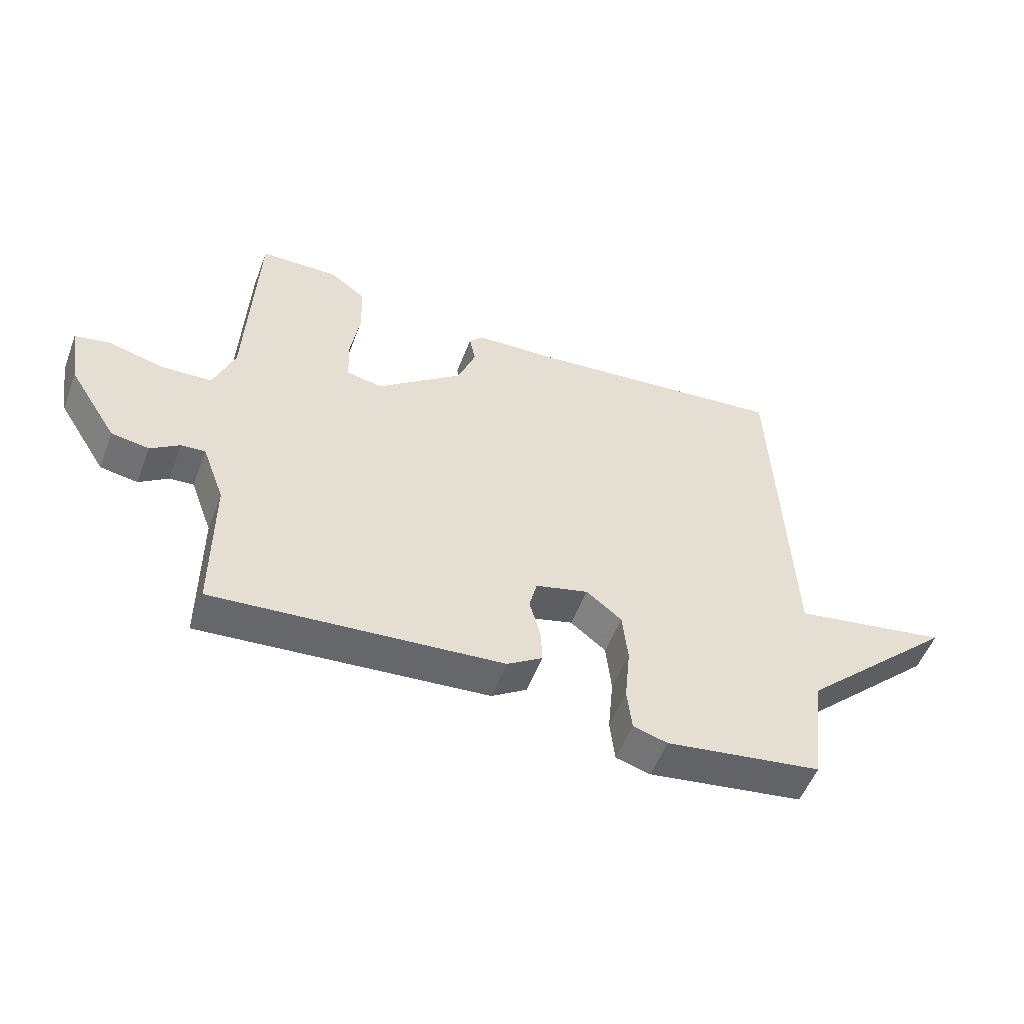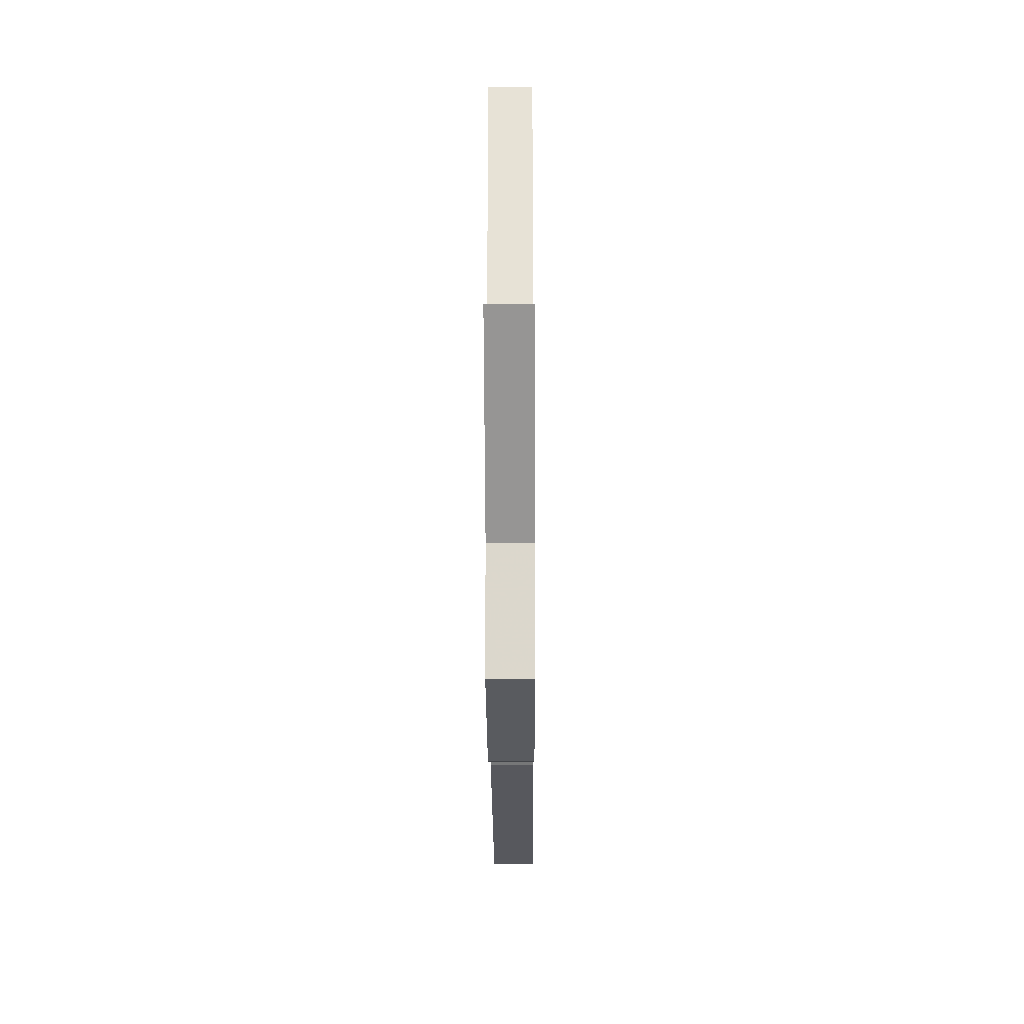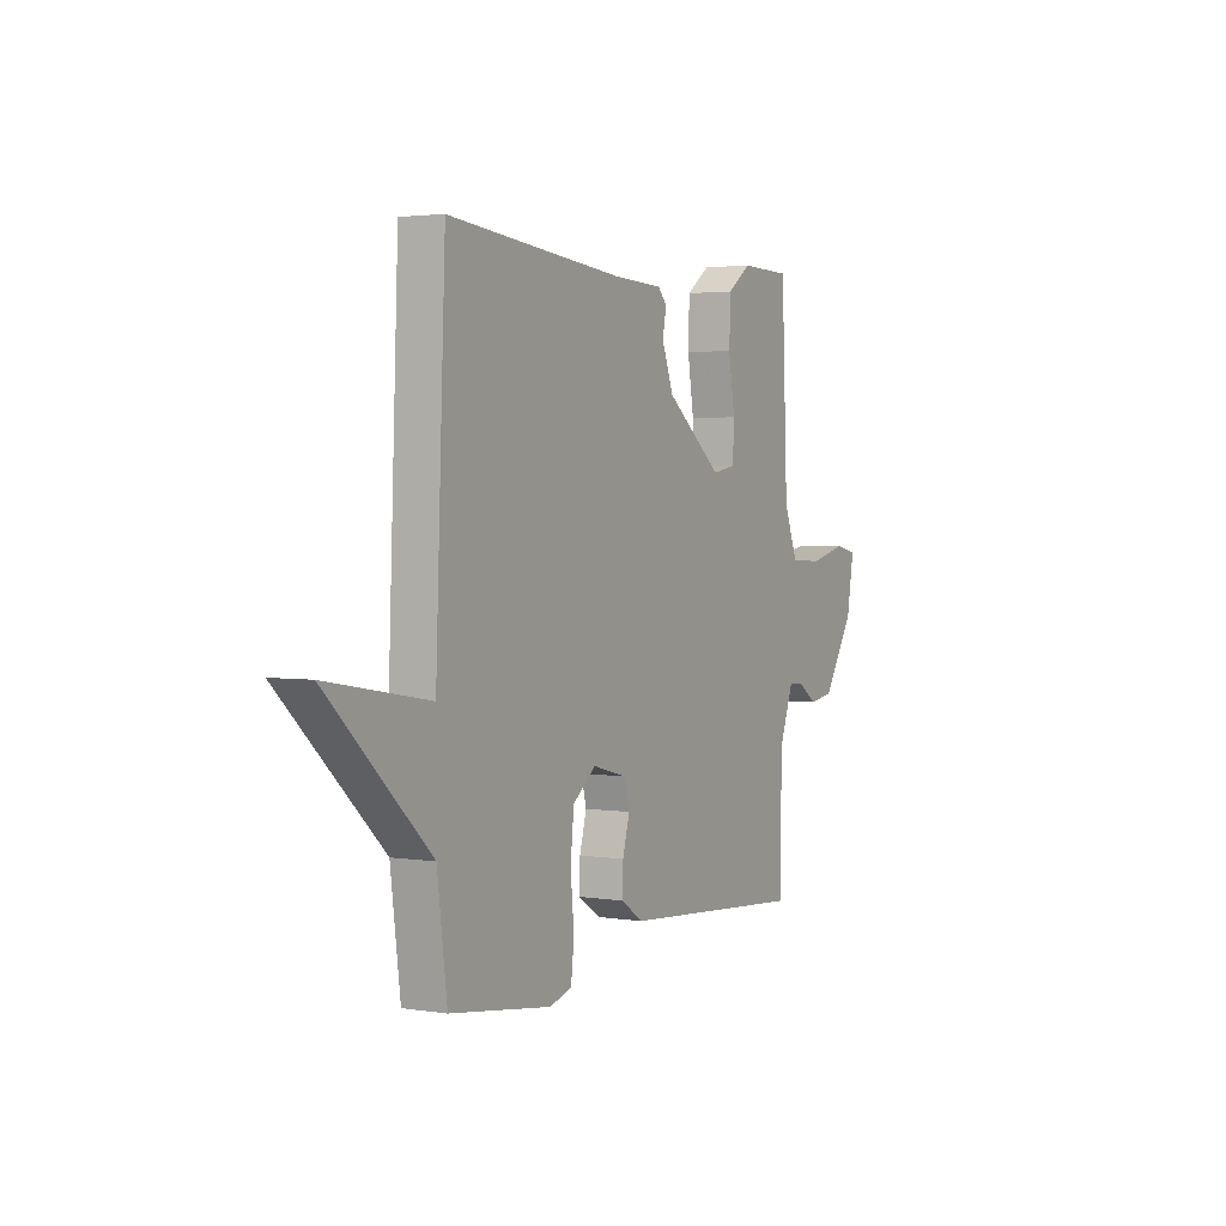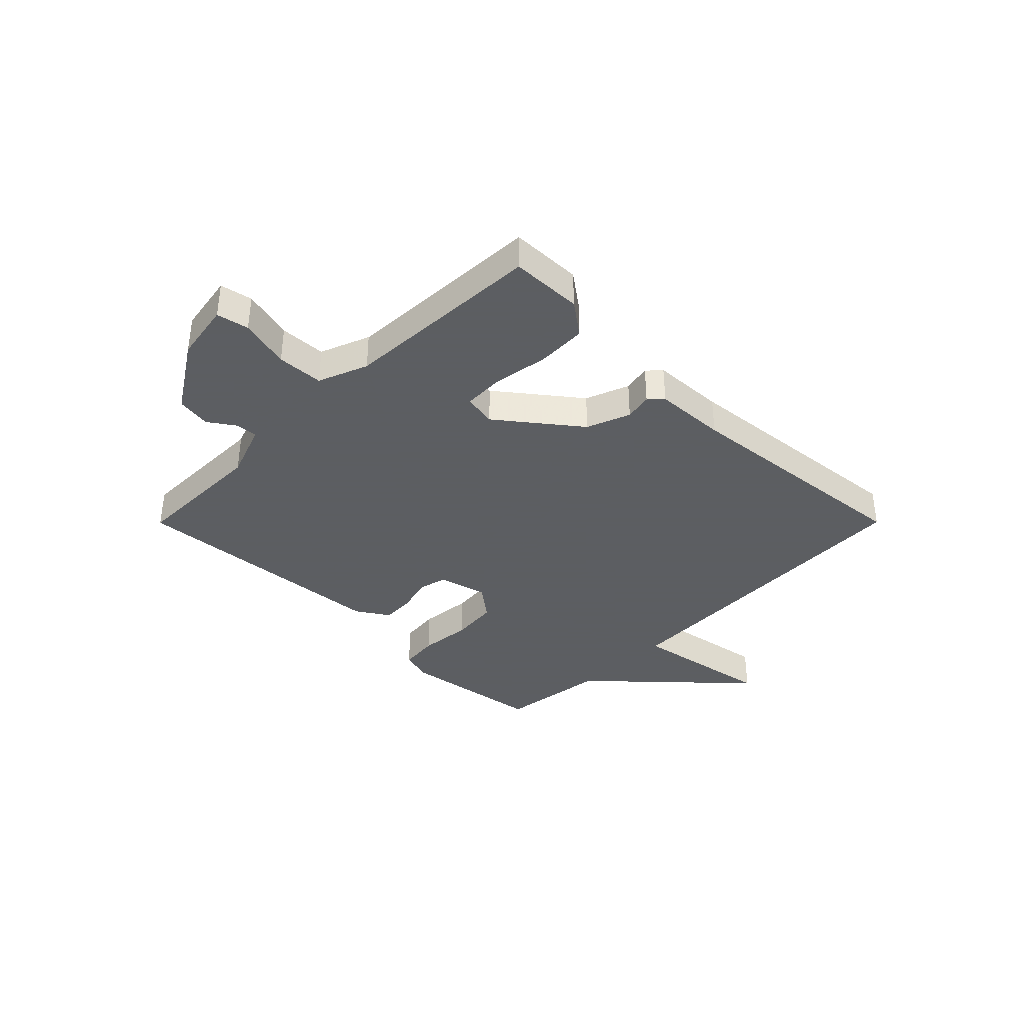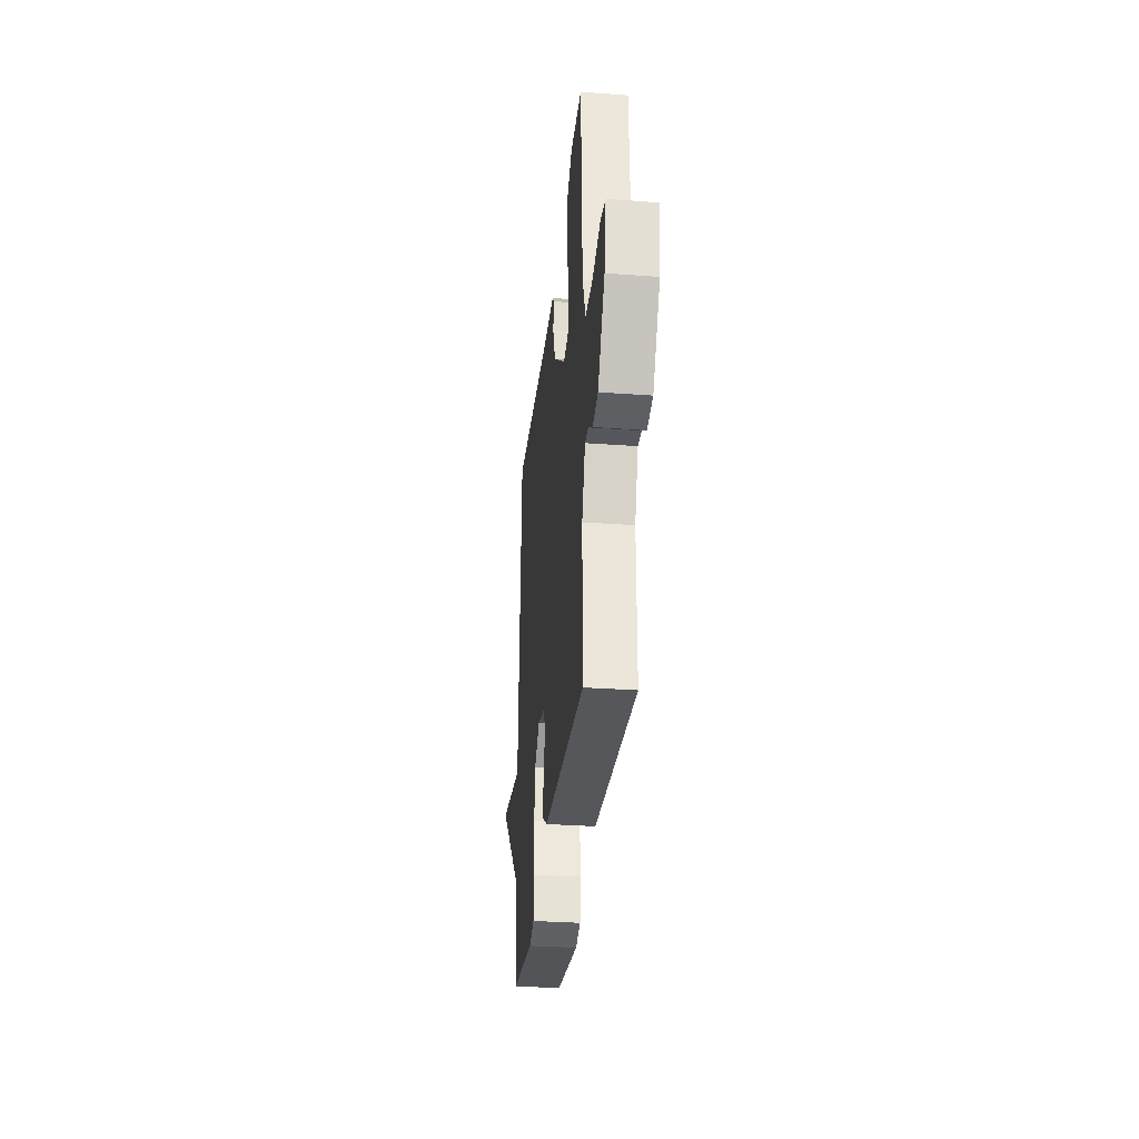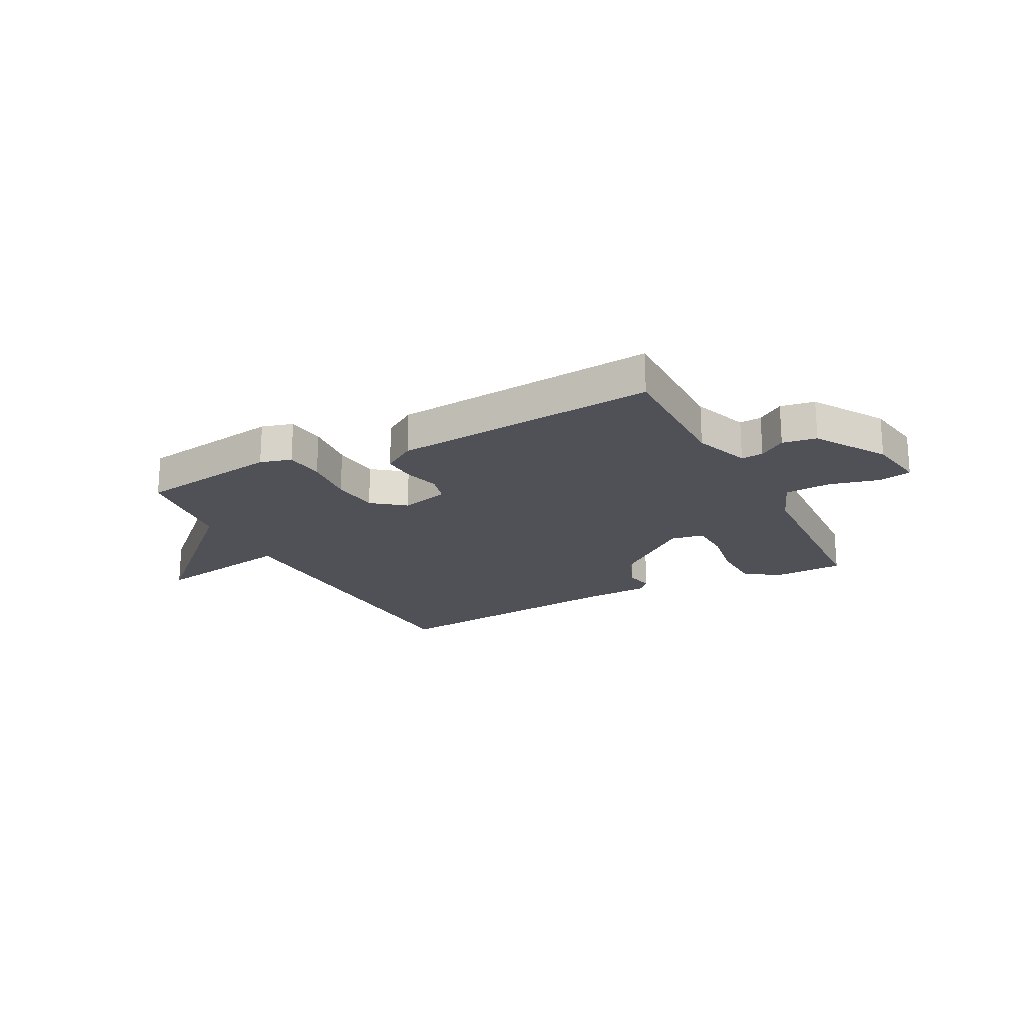
<metadata>
{"format":"obj","ext":"obj","renderer":"f3d","projection":"perspective","resolution":1024,"background":"white","views":[{"elev":-53.3,"azim":-20.7,"up":"+Z"},{"elev":-24.3,"azim":90.3,"up":"+Z"},{"elev":2.8,"azim":118.5,"up":"+Z"},{"elev":-37.4,"azim":-44.9,"up":"+Y"},{"elev":-31.7,"azim":-95.9,"up":"+Z"},{"elev":-20.5,"azim":-152.5,"up":"+Y"}]}
</metadata>
<code>
v -0.5 0.07 0.5
v -0.37 0.07 0.503
v -0.31 0.07 0.459
v -0.307 0.07 0.369
v -0.323 0.07 0.269
v -0.32 0.07 0.195
v -0.26 0.07 0.184
v -0.117 0.07 0.296
v -0.087 0.07 0.375
v -0.097 0.07 0.425
v -0.074 0.07 0.45
v 0.057 0.07 0.456
v 0.5 0.07 0.5
v 0.525 0.07 -0.104
v 0.784 0.07 -0.06
v 0.525 0.07 -0.304
v 0.5 0.07 -0.5
v 0.241 0.07 -0.538
v 0.184 0.07 -0.522
v 0.176 0.07 -0.451
v 0.185 0.07 -0.356
v 0.176 0.07 -0.27
v 0.117 0.07 -0.224
v 0.029 0.07 -0.247
v 0.016 0.07 -0.299
v 0.034 0.07 -0.364
v 0.037 0.07 -0.423
v -0.022 0.07 -0.461
v -0.5 0.07 -0.5
v -0.5 0.07 -0.254
v -0.537 0.07 -0.154
v -0.577 0.07 -0.157
v -0.625 0.07 -0.19
v -0.687 0.07 -0.18
v -0.767 0.07 -0.054
v -0.785 0.07 0.052
v -0.727 0.07 0.064
v -0.635 0.07 0.041
v -0.551 0.07 0.045
v -0.516 0.07 0.135
v -0.5 0 0.5
v -0.37 0 0.503
v -0.31 0 0.459
v -0.307 0 0.369
v -0.323 0 0.269
v -0.32 0 0.195
v -0.26 0 0.184
v -0.117 0 0.296
v -0.087 0 0.375
v -0.097 0 0.425
v -0.074 0 0.45
v 0.057 0 0.456
v 0.5 0 0.5
v 0.525 0 -0.104
v 0.784 0 -0.06
v 0.525 0 -0.304
v 0.5 0 -0.5
v 0.241 0 -0.538
v 0.184 0 -0.522
v 0.176 0 -0.451
v 0.185 0 -0.356
v 0.176 0 -0.27
v 0.117 0 -0.224
v 0.029 0 -0.247
v 0.016 0 -0.299
v 0.034 0 -0.364
v 0.037 0 -0.423
v -0.022 0 -0.461
v -0.5 0 -0.5
v -0.5 0 -0.254
v -0.537 0 -0.154
v -0.577 0 -0.157
v -0.625 0 -0.19
v -0.687 0 -0.18
v -0.767 0 -0.054
v -0.785 0 0.052
v -0.727 0 0.064
v -0.635 0 0.041
v -0.551 0 0.045
v -0.516 0 0.135
f 36 37 38
f 35 36 38
f 34 35 38
f 33 34 38
f 32 33 38
f 31 32 38 39
f 30 31 39 40
f 28 29 30
f 27 28 30
f 26 27 30
f 25 26 30
f 24 25 30 40
f 19 20 21
f 18 19 21
f 17 18 21
f 16 17 21
f 16 21 22
f 15 16 22
f 14 15 22
f 14 22 23
f 13 14 23
f 12 13 23
f 11 12 23
f 10 11 23
f 9 10 23
f 3 4 5
f 2 3 5
f 1 2 5
f 40 1 5
f 40 5 6
f 24 40 6 7
f 8 9 23 24
f 7 8 24
f 78 77 76
f 78 76 75
f 78 75 74
f 78 74 73
f 78 73 72
f 79 78 72 71
f 80 79 71 70
f 70 69 68
f 70 68 67
f 70 67 66
f 70 66 65
f 80 70 65 64
f 61 60 59
f 61 59 58
f 61 58 57
f 61 57 56
f 62 61 56
f 62 56 55
f 62 55 54
f 63 62 54
f 63 54 53
f 63 53 52
f 63 52 51
f 63 51 50
f 63 50 49
f 45 44 43
f 45 43 42
f 45 42 41
f 45 41 80
f 46 45 80
f 47 46 80 64
f 64 63 49 48
f 64 48 47
f 1 41 42 2
f 2 42 43 3
f 3 43 44 4
f 4 44 45 5
f 5 45 46 6
f 6 46 47 7
f 7 47 48 8
f 8 48 49 9
f 9 49 50 10
f 10 50 51 11
f 11 51 52 12
f 12 52 53 13
f 13 53 54 14
f 14 54 55 15
f 15 55 56 16
f 16 56 57 17
f 17 57 58 18
f 18 58 59 19
f 19 59 60 20
f 20 60 61 21
f 21 61 62 22
f 22 62 63 23
f 23 63 64 24
f 24 64 65 25
f 25 65 66 26
f 26 66 67 27
f 27 67 68 28
f 28 68 69 29
f 29 69 70 30
f 30 70 71 31
f 31 71 72 32
f 32 72 73 33
f 33 73 74 34
f 34 74 75 35
f 35 75 76 36
f 36 76 77 37
f 37 77 78 38
f 38 78 79 39
f 39 79 80 40
f 40 80 41 1

</code>
